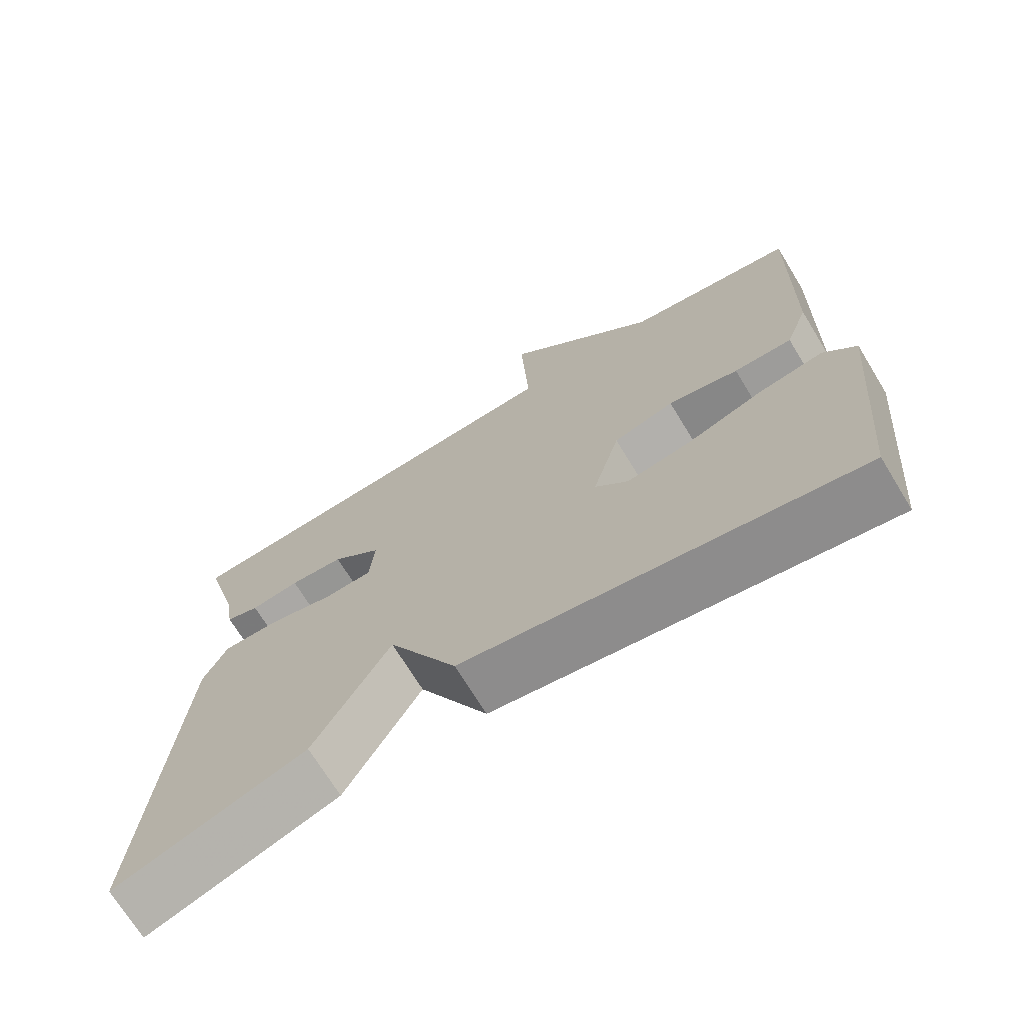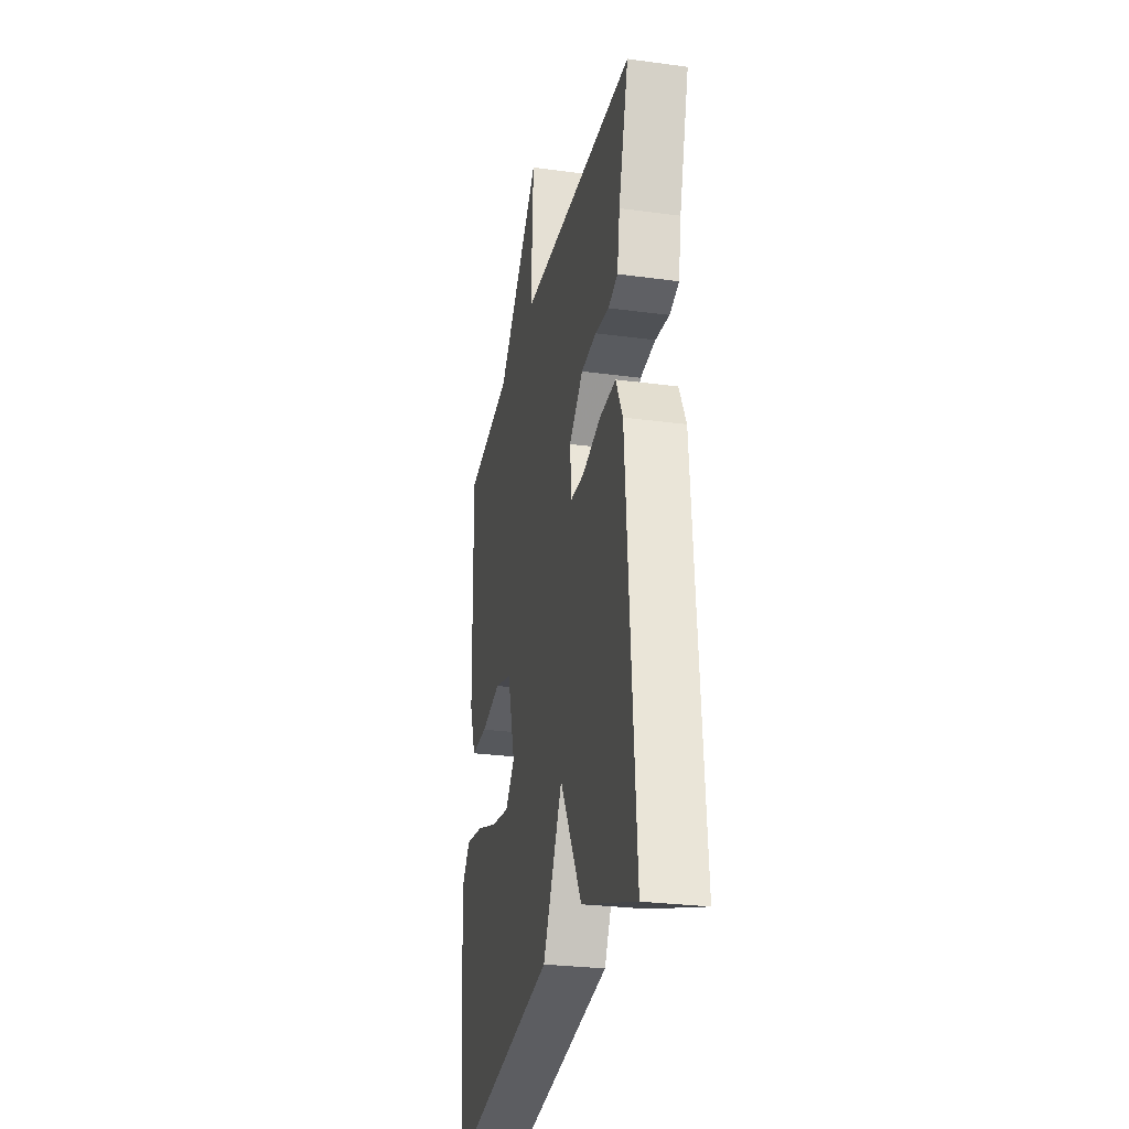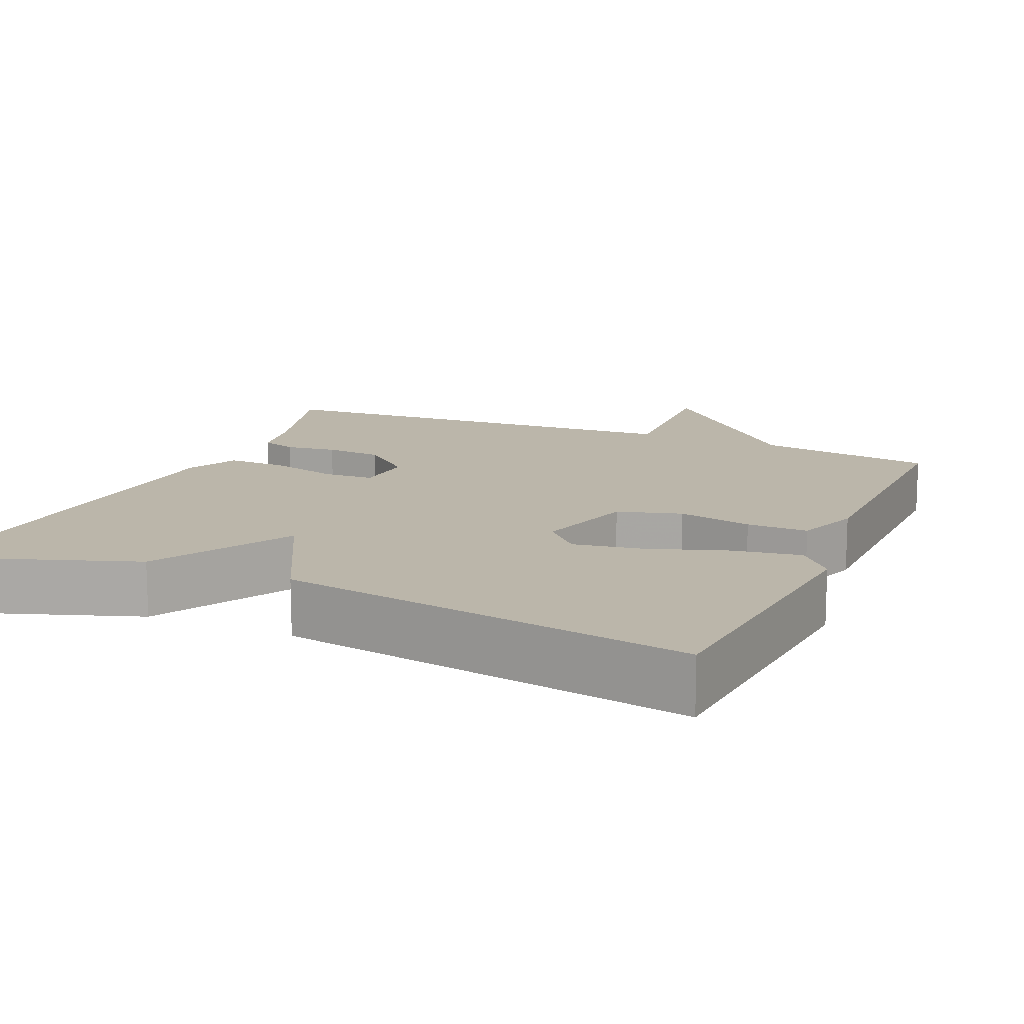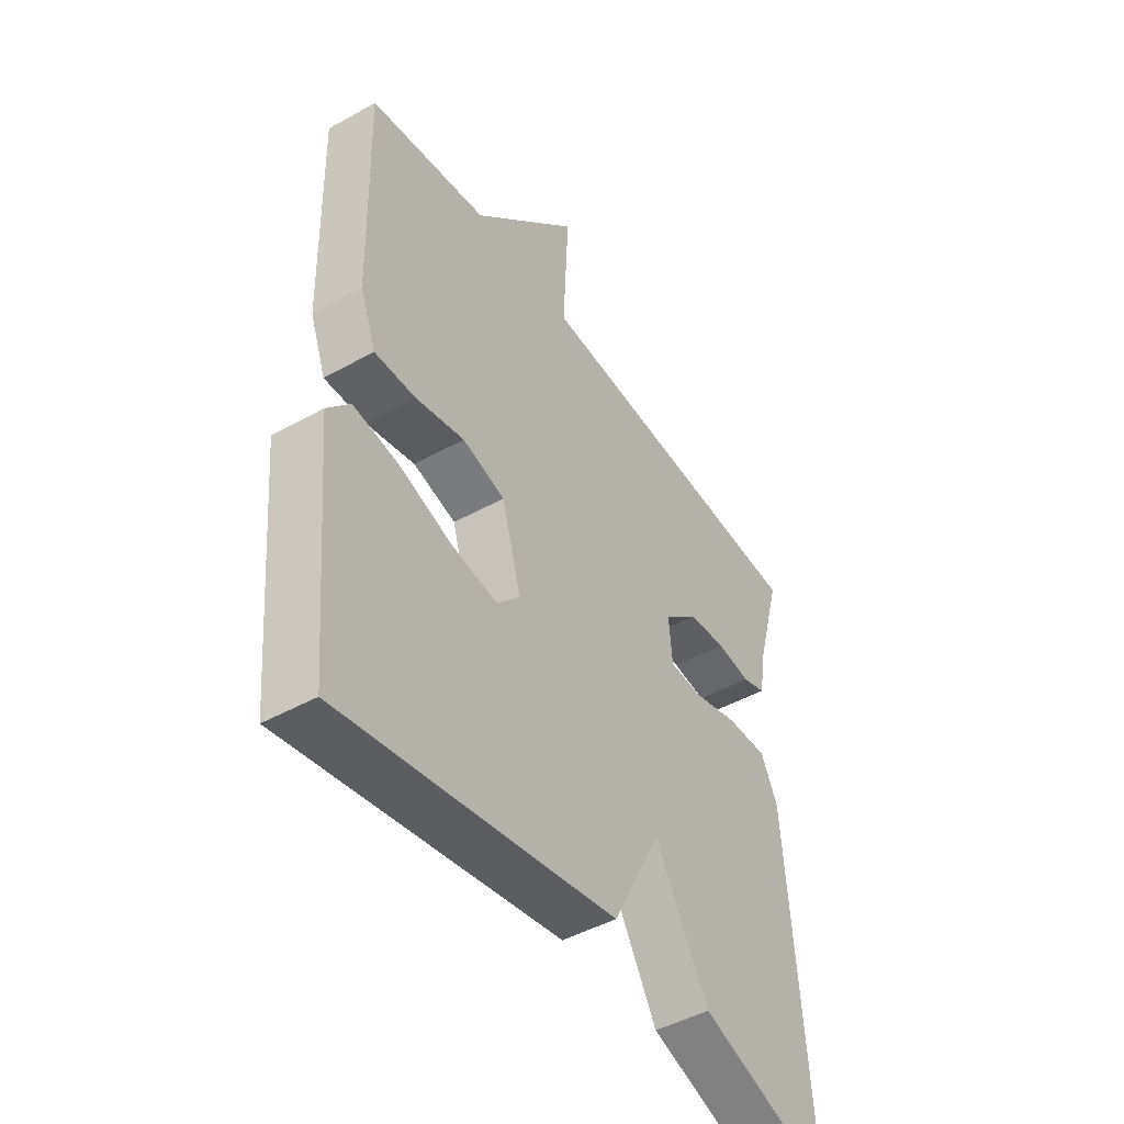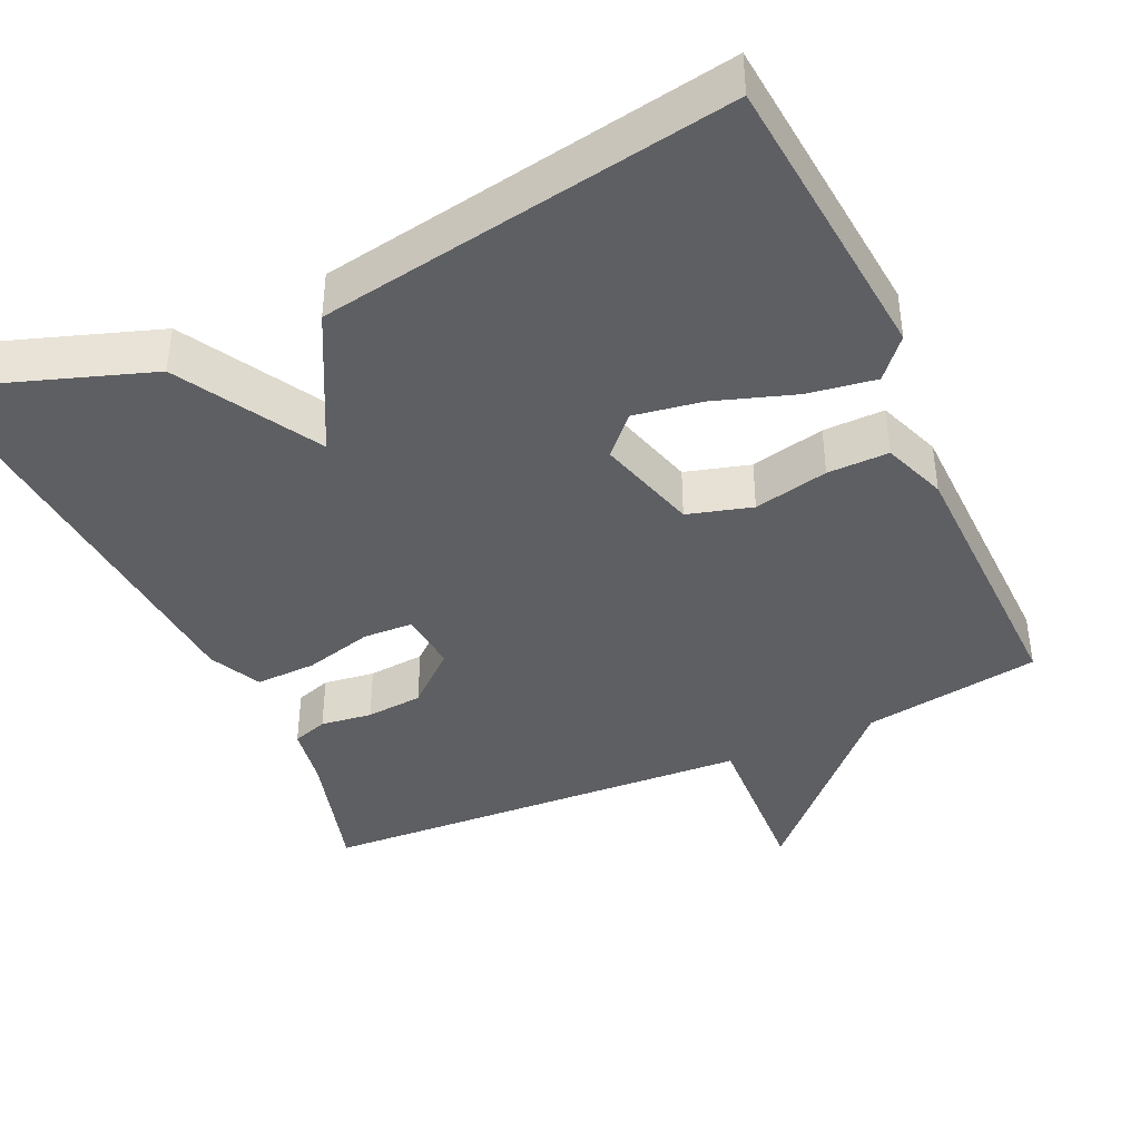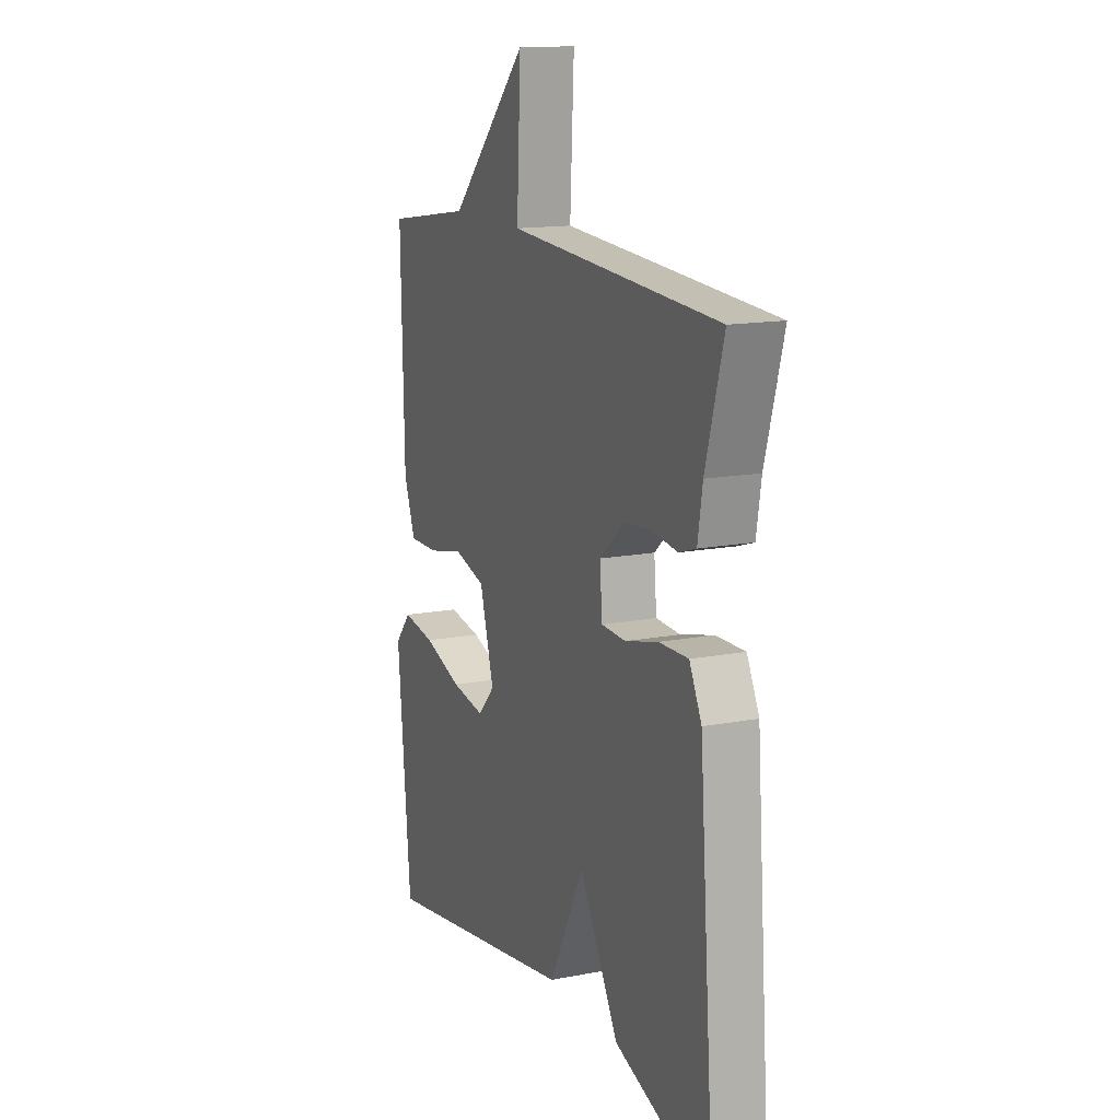
<metadata>
{"format":"obj","ext":"obj","renderer":"f3d","projection":"perspective","resolution":1024,"background":"white","views":[{"elev":-70.7,"azim":-148.6,"up":"+Z"},{"elev":-27.5,"azim":78.3,"up":"+Z"},{"elev":14.0,"azim":-156.7,"up":"+Y"},{"elev":-46.1,"azim":-57.4,"up":"+Z"},{"elev":-41.1,"azim":-155.4,"up":"+Y"},{"elev":14.4,"azim":67.0,"up":"+Z"}]}
</metadata>
<code>
v 0.5 0.07 0.5
v 0.452 0.07 0.329
v 0.439 0.07 0.25
v 0.393 0.07 0.235
v 0.326 0.07 0.244
v 0.252 0.07 0.238
v 0.184 0.07 0.179
v 0.191 0.07 0.101
v 0.256 0.07 0.098
v 0.345 0.07 0.121
v 0.424 0.07 0.123
v 0.457 0.07 0.056
v 0.5 0.07 -0.5
v 0.238 0.07 -0.41
v 0.133 0.07 -0.227
v 0.038 0.07 -0.41
v -0.5 0.07 -0.5
v -0.535 0.07 -0.114
v -0.491 0.07 -0.063
v -0.402 0.07 -0.077
v -0.298 0.07 -0.112
v -0.208 0.07 -0.127
v -0.162 0.07 -0.078
v -0.2 0.07 0.054
v -0.284 0.07 0.078
v -0.381 0.07 0.057
v -0.461 0.07 0.056
v -0.492 0.07 0.139
v -0.5 0.07 0.5
v -0.268 0.07 0.535
v -0.057 0.07 0.752
v -0.068 0.07 0.535
v 0.5 0 0.5
v 0.452 0 0.329
v 0.439 0 0.25
v 0.393 0 0.235
v 0.326 0 0.244
v 0.252 0 0.238
v 0.184 0 0.179
v 0.191 0 0.101
v 0.256 0 0.098
v 0.345 0 0.121
v 0.424 0 0.123
v 0.457 0 0.056
v 0.5 0 -0.5
v 0.238 0 -0.41
v 0.133 0 -0.227
v 0.038 0 -0.41
v -0.5 0 -0.5
v -0.535 0 -0.114
v -0.491 0 -0.063
v -0.402 0 -0.077
v -0.298 0 -0.112
v -0.208 0 -0.127
v -0.162 0 -0.078
v -0.2 0 0.054
v -0.284 0 0.078
v -0.381 0 0.057
v -0.461 0 0.056
v -0.492 0 0.139
v -0.5 0 0.5
v -0.268 0 0.535
v -0.057 0 0.752
v -0.068 0 0.535
f 30 31 32
f 32 1 2
f 30 32 2
f 29 30 2
f 28 29 2
f 27 28 2
f 26 27 2
f 25 26 2
f 24 25 2
f 19 20 21
f 18 19 21
f 17 18 21
f 16 17 21
f 15 16 21 22
f 13 14 15
f 12 13 15
f 11 12 15
f 10 11 15
f 9 10 15
f 15 22 23
f 9 15 23
f 8 9 23
f 2 3 4 5
f 2 5 6
f 24 2 6
f 7 8 23 24
f 6 7 24
f 64 63 62
f 34 33 64
f 34 64 62
f 34 62 61
f 34 61 60
f 34 60 59
f 34 59 58
f 34 58 57
f 34 57 56
f 53 52 51
f 53 51 50
f 53 50 49
f 53 49 48
f 54 53 48 47
f 47 46 45
f 47 45 44
f 47 44 43
f 47 43 42
f 47 42 41
f 55 54 47
f 55 47 41
f 55 41 40
f 37 36 35 34
f 38 37 34
f 38 34 56
f 56 55 40 39
f 56 39 38
f 1 33 34 2
f 2 34 35 3
f 3 35 36 4
f 4 36 37 5
f 5 37 38 6
f 6 38 39 7
f 7 39 40 8
f 8 40 41 9
f 9 41 42 10
f 10 42 43 11
f 11 43 44 12
f 12 44 45 13
f 13 45 46 14
f 14 46 47 15
f 15 47 48 16
f 16 48 49 17
f 17 49 50 18
f 18 50 51 19
f 19 51 52 20
f 20 52 53 21
f 21 53 54 22
f 22 54 55 23
f 23 55 56 24
f 24 56 57 25
f 25 57 58 26
f 26 58 59 27
f 27 59 60 28
f 28 60 61 29
f 29 61 62 30
f 30 62 63 31
f 31 63 64 32
f 32 64 33 1

</code>
